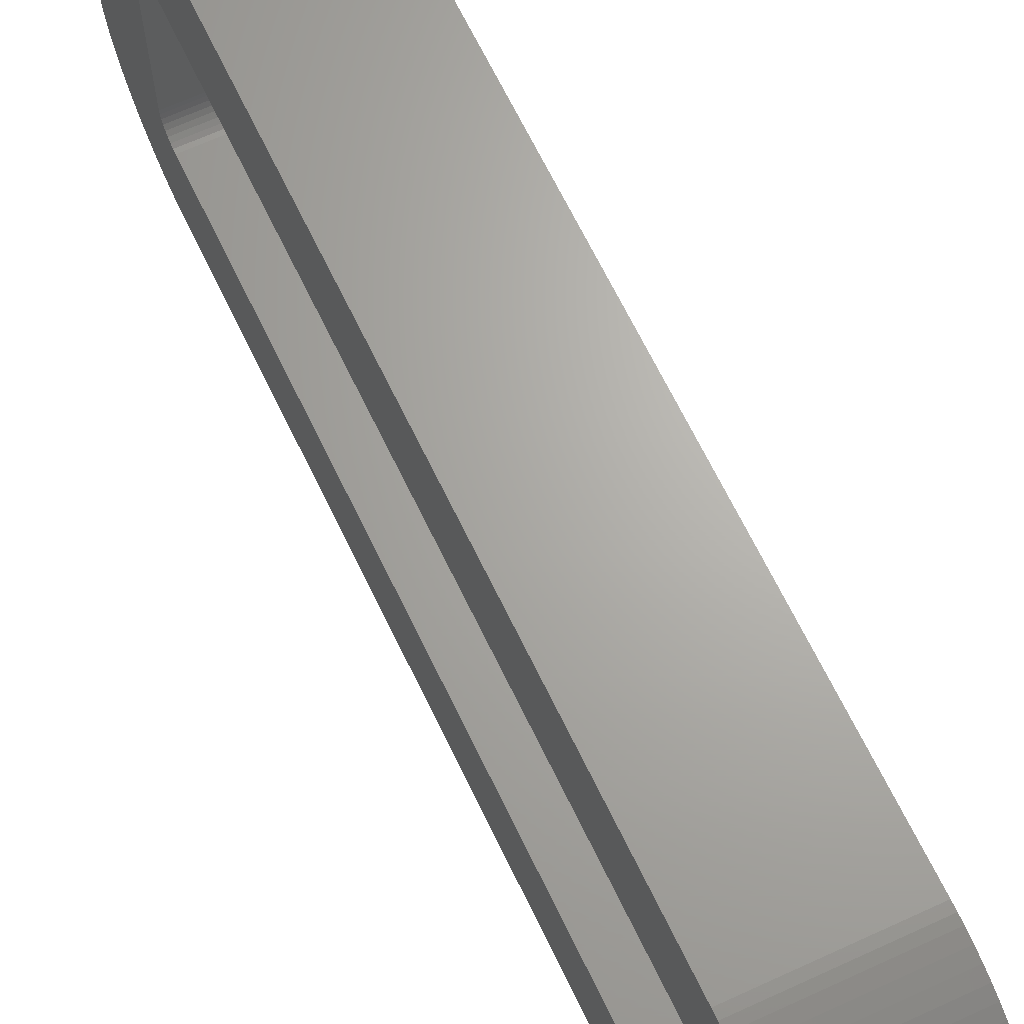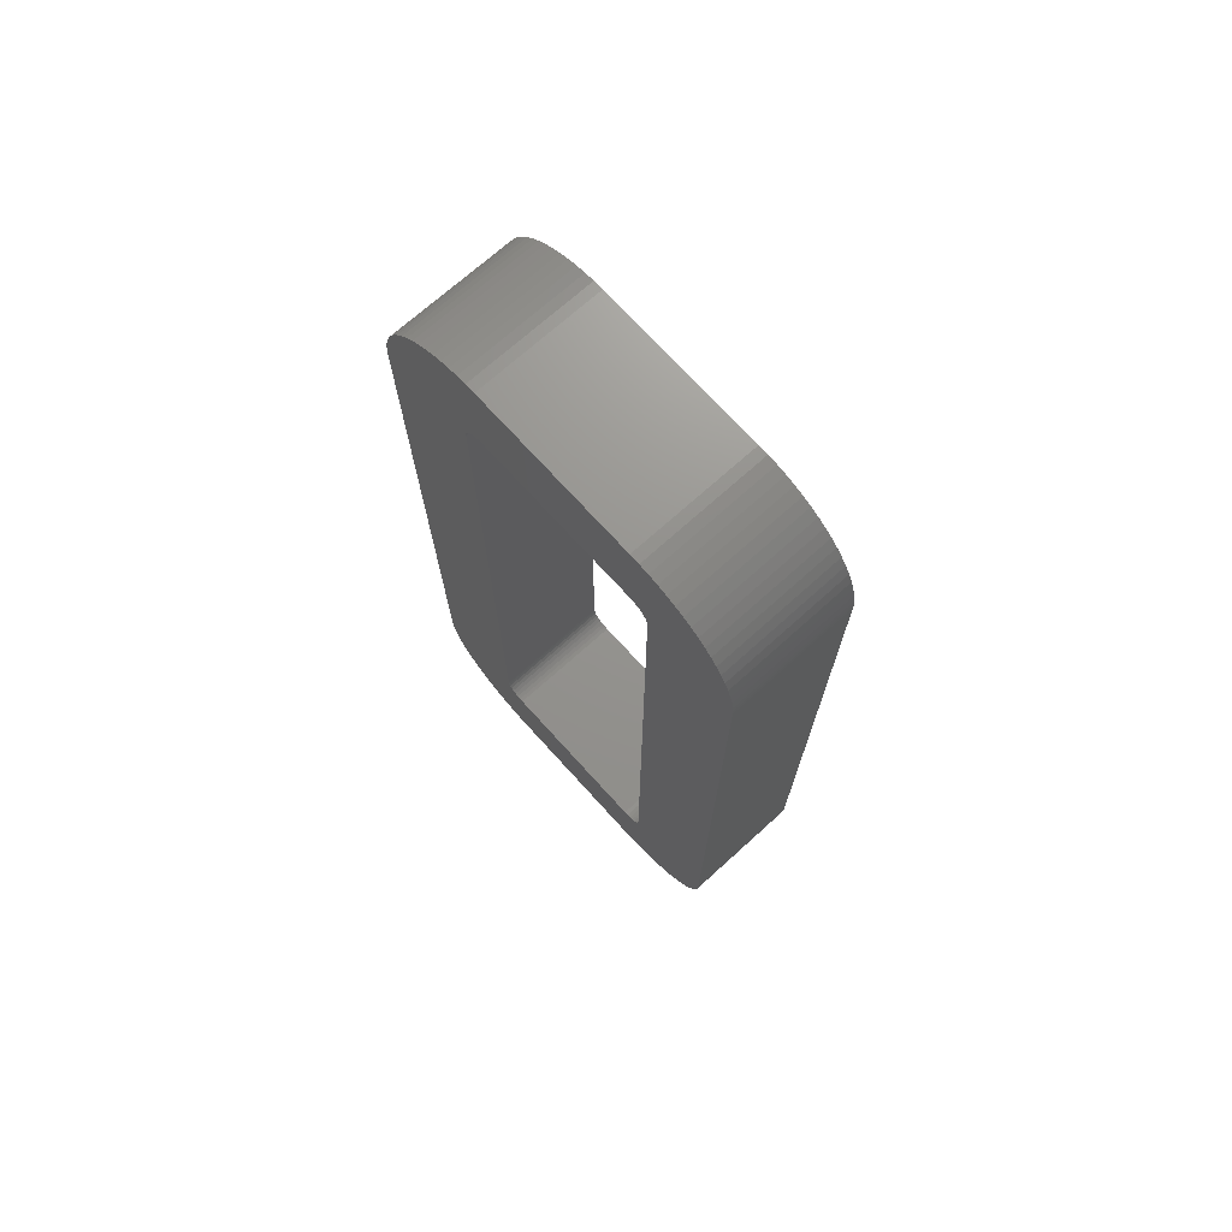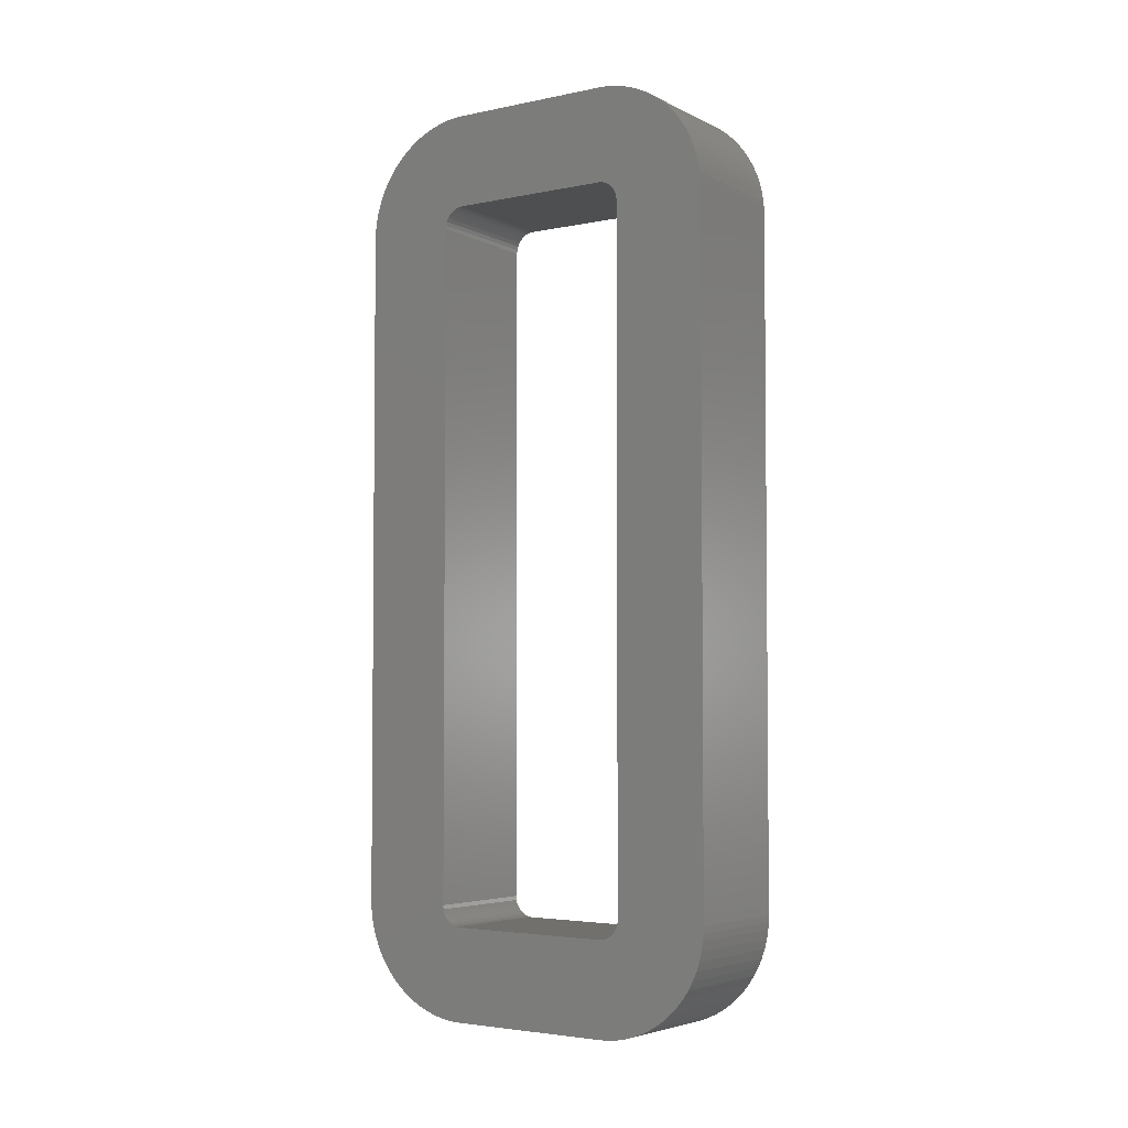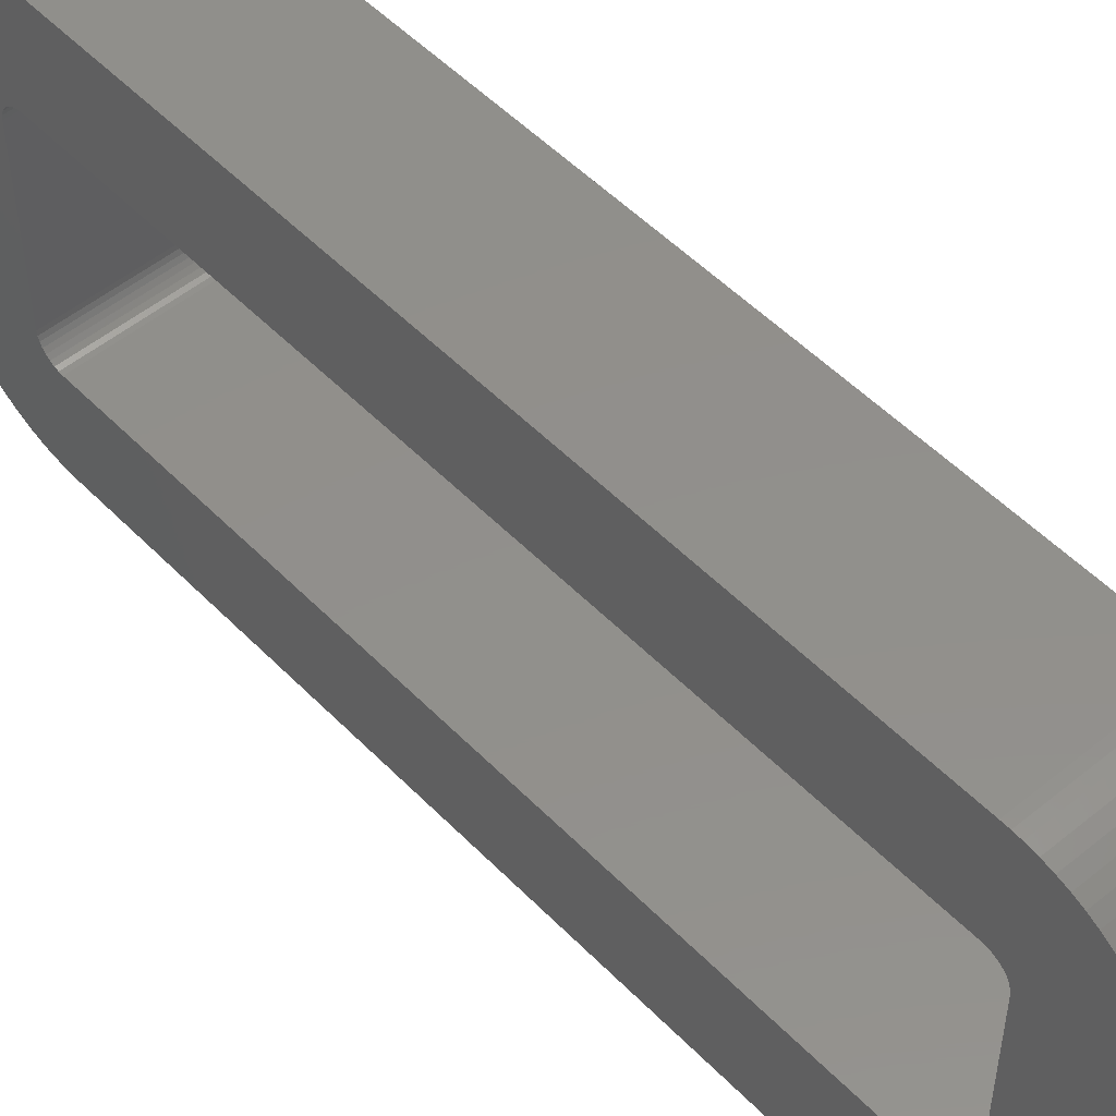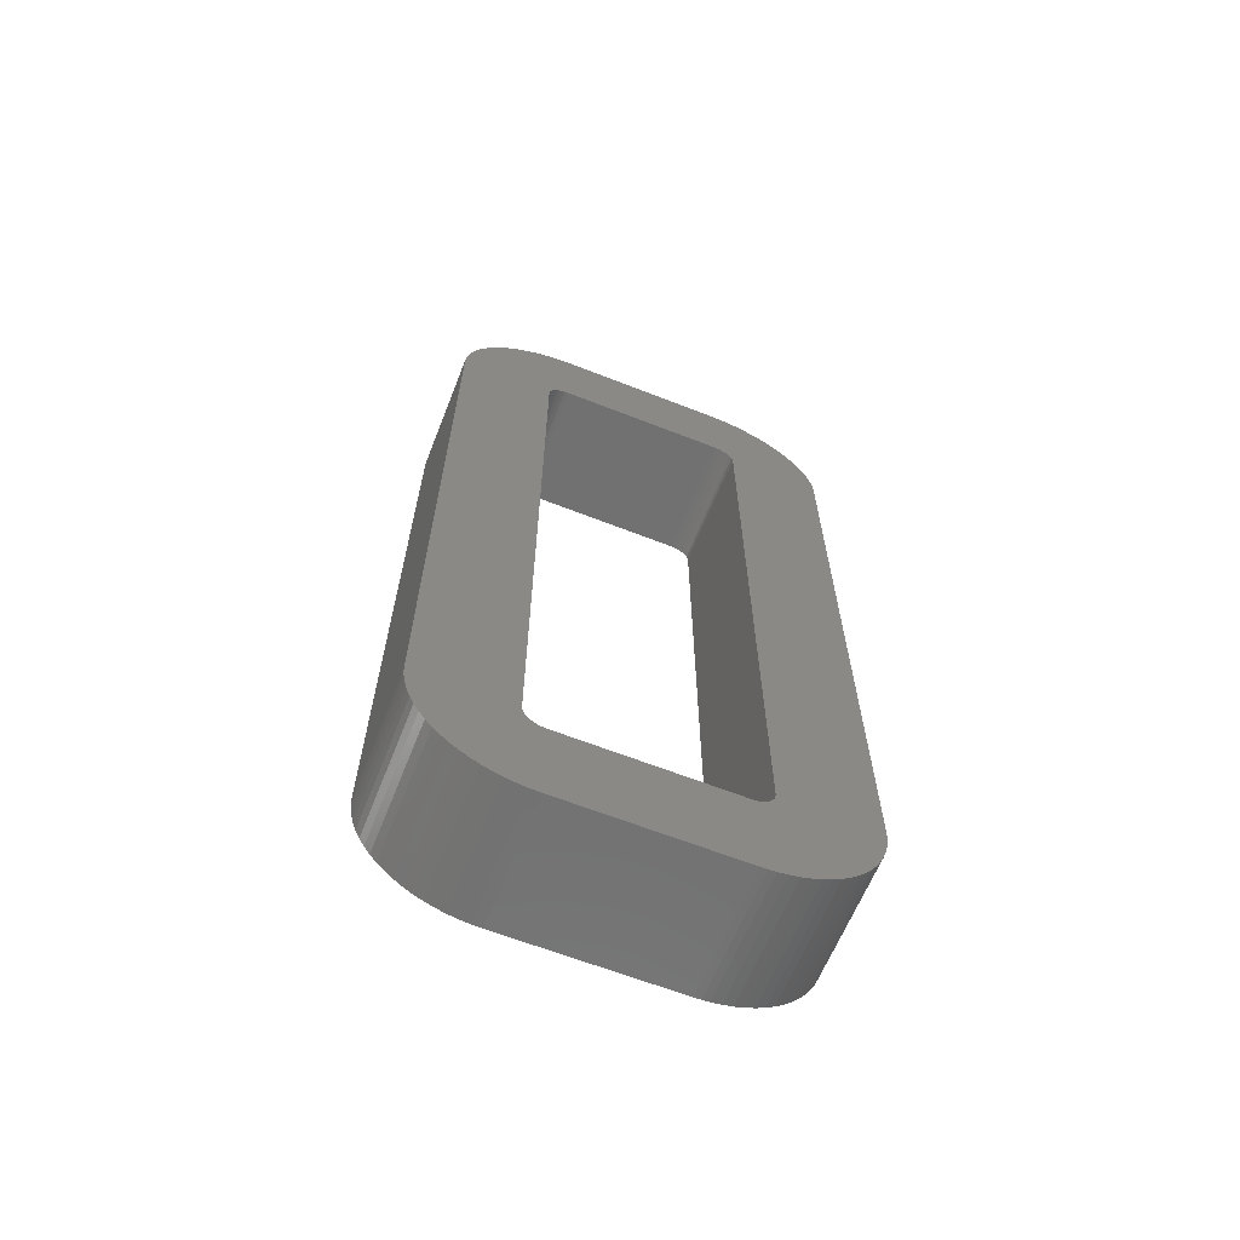
<metadata>
{"format":"stl","ext":"stl","renderer":"f3d","projection":"perspective","resolution":1024,"background":"white","views":[{"elev":66.6,"azim":154.3,"up":"+Y"},{"elev":72.0,"azim":137.8,"up":"+Z"},{"elev":-3.6,"azim":124.4,"up":"+Z"},{"elev":51.8,"azim":137.6,"up":"+Y"},{"elev":-63.9,"azim":-111.6,"up":"+Z"}]}
</metadata>
<code>
# stl→obj: 232 verts, 464 faces
v 0.255 0.04717 0.202
v 0.255 0.07468 0.2377
v 0.255 0.07819 0.2346
v 0.255 0.08142 0.2312
v 0.255 0.08435 0.2275
v 0.255 0.04565 0.2033
v 0.255 0.06693 0.243
v 0.255 0.07092 0.2405
v 0.255 0.04841 0.2004
v 0.255 0.08696 0.2236
v 0.255 0.08923 0.2195
v 0.255 0.04389 0.2042
v 0.255 0.0584 0.2468
v 0.255 0.06275 0.2451
v 0.255 0.04932 0.1986
v 0.255 0.09114 0.2152
v 0.255 0.09268 0.2108
v 0.255 0.04199 0.2048
v 0.255 0.04468 0.2498
v 0.255 0.04933 0.2492
v 0.255 0.05392 0.2482
v 0.255 0.04983 0.1968
v 0.255 0.09383 0.2063
v 0.255 0.0946 0.2016
v 0.255 0.04 0.205
v 0.255 0.04 0.25
v 0.255 0.05 0.195
v 0.255 0.0949 0.1983
v 0.255 0.095 0.195
v 0.255 -0.04 0.205
v 0.255 -0.04 0.25
v 0.255 -0.04468 0.2498
v 0.255 -0.04199 0.2048
v 0.255 -0.04933 0.2492
v 0.255 -0.05392 0.2482
v 0.255 -0.0584 0.2468
v 0.255 -0.04389 0.2042
v 0.255 -0.06275 0.2451
v 0.255 -0.06693 0.243
v 0.255 -0.04565 0.2033
v 0.255 -0.07092 0.2405
v 0.255 -0.07468 0.2377
v 0.255 -0.04717 0.202
v 0.255 -0.07819 0.2346
v 0.255 -0.08142 0.2312
v 0.255 -0.08435 0.2275
v 0.255 -0.04841 0.2004
v 0.255 -0.08696 0.2236
v 0.255 -0.08923 0.2195
v 0.255 -0.04932 0.1986
v 0.255 -0.09114 0.2152
v 0.255 -0.09268 0.2108
v 0.255 -0.04983 0.1968
v 0.255 -0.09383 0.2063
v 0.255 -0.0946 0.2016
v 0.255 -0.05 0.195
v 0.255 -0.0949 0.1983
v 0.255 -0.095 0.195
v 0.255 0.05 -0.135
v 0.255 0.095 -0.135
v 0.255 0.0949 -0.1383
v 0.255 0.0946 -0.1416
v 0.255 0.04983 -0.1368
v 0.255 0.09383 -0.1463
v 0.255 0.09268 -0.1508
v 0.255 0.04932 -0.1386
v 0.255 0.09114 -0.1552
v 0.255 0.08923 -0.1595
v 0.255 0.04841 -0.1404
v 0.255 0.08696 -0.1636
v 0.255 0.08435 -0.1675
v 0.255 0.04717 -0.142
v 0.255 0.08142 -0.1712
v 0.255 0.07819 -0.1746
v 0.255 0.07468 -0.1777
v 0.255 0.04565 -0.1433
v 0.255 0.07092 -0.1805
v 0.255 0.06693 -0.183
v 0.255 0.04389 -0.1442
v 0.255 0.06275 -0.1851
v 0.255 0.0584 -0.1868
v 0.255 0.04199 -0.1448
v 0.255 0.05392 -0.1882
v 0.255 0.04933 -0.1892
v 0.255 0.04468 -0.1898
v 0.255 0.04 -0.145
v 0.255 0.04 -0.19
v 0.255 -0.04 -0.145
v 0.255 -0.095 -0.135
v 0.255 -0.05 -0.135
v 0.255 -0.04 -0.19
v 0.255 -0.04333 -0.1899
v 0.255 -0.0948 -0.1397
v 0.255 -0.0498 -0.137
v 0.255 -0.04664 -0.1896
v 0.255 -0.04184 -0.1448
v 0.255 -0.0942 -0.1443
v 0.255 -0.05127 -0.1888
v 0.255 -0.09321 -0.1489
v 0.255 -0.05581 -0.1877
v 0.255 -0.04362 -0.1443
v 0.255 -0.09183 -0.1534
v 0.255 -0.04921 -0.1389
v 0.255 -0.06024 -0.1861
v 0.255 -0.09008 -0.1577
v 0.255 -0.06452 -0.1842
v 0.255 -0.0454 -0.1434
v 0.255 -0.08796 -0.1619
v 0.255 -0.04825 -0.1406
v 0.255 -0.06863 -0.182
v 0.255 -0.08549 -0.1659
v 0.255 -0.07252 -0.1794
v 0.255 -0.04697 -0.1422
v 0.255 -0.08269 -0.1697
v 0.255 -0.07618 -0.1764
v 0.255 -0.07958 -0.1732
v 0.315 0.04 0.251
v 0.315 -0.04 0.251
v 0.315 0.04468 0.2508
v 0.315 0.04933 0.2502
v 0.315 0.05392 0.2492
v 0.315 0.0584 0.2478
v 0.315 0.06275 0.2461
v 0.315 0.06693 0.244
v 0.315 0.07092 0.2415
v 0.315 0.07468 0.2387
v 0.315 0.07819 0.2356
v 0.315 0.08142 0.2322
v 0.315 0.08435 0.2285
v 0.315 0.08696 0.2246
v 0.315 0.08923 0.2205
v 0.315 0.09114 0.2162
v 0.315 0.09268 0.2118
v 0.315 0.09383 0.2073
v 0.315 0.0946 0.2026
v 0.315 0.0949 0.1993
v 0.315 0.095 0.196
v 0.315 -0.04468 0.2508
v 0.315 -0.04933 0.2502
v 0.315 -0.05392 0.2492
v 0.315 -0.0584 0.2478
v 0.315 -0.06275 0.2461
v 0.315 -0.06693 0.244
v 0.315 -0.07092 0.2415
v 0.315 -0.07468 0.2387
v 0.315 -0.07819 0.2356
v 0.315 -0.08142 0.2322
v 0.315 -0.08435 0.2285
v 0.315 -0.08696 0.2246
v 0.315 -0.08923 0.2205
v 0.315 -0.09114 0.2162
v 0.315 -0.09268 0.2118
v 0.315 -0.09383 0.2073
v 0.315 -0.0946 0.2026
v 0.315 -0.0949 0.1993
v 0.315 -0.095 0.196
v 0.315 0.095 -0.134
v 0.315 -0.095 -0.134
v 0.315 0.04 -0.189
v 0.315 0.04468 -0.1888
v 0.315 0.04933 -0.1882
v 0.315 0.05392 -0.1872
v 0.315 0.0584 -0.1858
v 0.315 0.06275 -0.1841
v 0.315 0.06693 -0.182
v 0.315 0.07092 -0.1795
v 0.315 0.07468 -0.1767
v 0.315 0.07819 -0.1736
v 0.315 0.08142 -0.1702
v 0.315 0.08435 -0.1665
v 0.315 0.08696 -0.1626
v 0.315 0.08923 -0.1585
v 0.315 0.09114 -0.1542
v 0.315 0.09268 -0.1498
v 0.315 0.09383 -0.1453
v 0.315 0.0946 -0.1406
v 0.315 0.0949 -0.1373
v 0.315 -0.0948 -0.1387
v 0.315 -0.0942 -0.1433
v 0.315 -0.09321 -0.1479
v 0.315 -0.09183 -0.1524
v 0.315 -0.09008 -0.1567
v 0.315 -0.08796 -0.1609
v 0.315 -0.08549 -0.1649
v 0.315 -0.08269 -0.1687
v 0.315 -0.07958 -0.1722
v 0.315 -0.07618 -0.1754
v 0.315 -0.07252 -0.1784
v 0.315 -0.06863 -0.181
v 0.315 -0.06452 -0.1832
v 0.315 -0.06024 -0.1851
v 0.315 -0.05581 -0.1867
v 0.315 -0.05127 -0.1878
v 0.315 -0.04664 -0.1886
v 0.315 -0.04333 -0.1889
v 0.315 -0.04 -0.189
v 0.315 -0.04 0.206
v 0.315 0.04 0.206
v 0.315 0.04199 0.2058
v 0.315 0.04389 0.2052
v 0.315 0.04565 0.2043
v 0.315 0.04717 0.203
v 0.315 0.04841 0.2014
v 0.315 0.04932 0.1996
v 0.315 0.04983 0.1978
v 0.315 0.05 0.196
v 0.315 -0.04199 0.2058
v 0.315 -0.04389 0.2052
v 0.315 -0.04565 0.2043
v 0.315 -0.04717 0.203
v 0.315 -0.04841 0.2014
v 0.315 -0.04932 0.1996
v 0.315 -0.04983 0.1978
v 0.315 -0.05 0.196
v 0.315 0.05 -0.134
v 0.315 -0.05 -0.134
v 0.315 0.04 -0.144
v 0.315 0.04199 -0.1438
v 0.315 0.04389 -0.1432
v 0.315 0.04565 -0.1423
v 0.315 0.04717 -0.141
v 0.315 0.04841 -0.1394
v 0.315 0.04932 -0.1376
v 0.315 0.04983 -0.1358
v 0.315 -0.0498 -0.136
v 0.315 -0.04921 -0.1379
v 0.315 -0.04825 -0.1396
v 0.315 -0.04697 -0.1412
v 0.315 -0.0454 -0.1424
v 0.315 -0.04362 -0.1433
v 0.315 -0.04184 -0.1438
v 0.315 -0.04 -0.144
f 1 2 3
f 1 3 4
f 1 4 5
f 6 7 8
f 6 8 2
f 6 2 1
f 9 5 10
f 9 10 11
f 9 1 5
f 12 13 14
f 12 14 7
f 12 7 6
f 15 11 16
f 15 16 17
f 15 9 11
f 18 19 20
f 18 20 21
f 18 21 13
f 18 13 12
f 22 17 23
f 22 23 24
f 22 15 17
f 25 26 19
f 25 19 18
f 27 24 28
f 27 28 29
f 27 22 24
f 30 31 26
f 30 32 31
f 30 26 25
f 33 34 32
f 33 35 34
f 33 36 35
f 33 32 30
f 37 38 36
f 37 39 38
f 37 36 33
f 40 41 39
f 40 42 41
f 40 39 37
f 43 42 40
f 43 44 42
f 45 44 43
f 46 45 43
f 46 43 47
f 48 46 47
f 49 48 47
f 49 47 50
f 51 49 50
f 52 51 50
f 52 50 53
f 54 52 53
f 55 54 53
f 55 53 56
f 57 55 56
f 58 57 56
f 59 29 60
f 59 61 62
f 59 60 61
f 59 27 29
f 63 59 62
f 63 64 65
f 63 62 64
f 66 67 68
f 66 65 67
f 66 63 65
f 69 66 68
f 69 70 71
f 69 68 70
f 72 69 71
f 72 71 73
f 74 72 73
f 75 76 72
f 75 72 74
f 77 76 75
f 78 79 76
f 78 76 77
f 80 79 78
f 81 82 79
f 81 79 80
f 83 82 81
f 84 82 83
f 85 82 84
f 85 86 82
f 87 86 85
f 88 86 87
f 89 58 56
f 89 56 90
f 91 88 87
f 92 88 91
f 93 90 94
f 93 89 90
f 95 88 92
f 95 96 88
f 97 93 94
f 98 96 95
f 99 97 94
f 100 101 96
f 100 96 98
f 102 94 103
f 102 99 94
f 104 101 100
f 105 102 103
f 106 107 101
f 106 101 104
f 108 103 109
f 108 105 103
f 110 107 106
f 111 108 109
f 112 113 107
f 112 107 110
f 114 109 113
f 114 111 109
f 115 113 112
f 116 114 113
f 116 113 115
f 117 26 31
f 118 117 31
f 19 26 119
f 26 117 119
f 20 19 120
f 19 119 120
f 21 20 121
f 20 120 121
f 13 21 122
f 21 121 122
f 14 13 123
f 13 122 123
f 7 14 124
f 14 123 124
f 8 7 125
f 7 124 125
f 2 8 126
f 8 125 126
f 3 2 127
f 2 126 127
f 4 3 128
f 3 127 128
f 5 4 129
f 4 128 129
f 10 5 130
f 5 129 130
f 11 10 131
f 10 130 131
f 16 11 132
f 11 131 132
f 16 132 133
f 17 16 133
f 17 133 134
f 23 17 134
f 23 134 135
f 24 23 135
f 24 135 136
f 28 24 136
f 28 136 137
f 29 28 137
f 138 31 32
f 138 118 31
f 139 32 34
f 139 138 32
f 140 34 35
f 140 139 34
f 141 35 36
f 141 140 35
f 142 36 38
f 142 141 36
f 143 38 39
f 143 142 38
f 144 39 41
f 144 143 39
f 145 41 42
f 145 144 41
f 146 42 44
f 146 145 42
f 147 44 45
f 147 146 44
f 148 45 46
f 148 147 45
f 149 46 48
f 149 148 46
f 150 48 49
f 150 149 48
f 151 49 51
f 151 150 49
f 152 151 51
f 152 51 52
f 153 152 52
f 153 52 54
f 154 153 54
f 154 54 55
f 155 154 55
f 155 55 57
f 156 155 57
f 156 57 58
f 157 60 29
f 137 157 29
f 156 58 158
f 158 58 89
f 159 87 85
f 160 85 84
f 160 159 85
f 161 84 83
f 161 160 84
f 162 83 81
f 162 161 83
f 163 81 80
f 163 162 81
f 164 80 78
f 164 163 80
f 165 78 77
f 165 164 78
f 166 77 75
f 166 165 77
f 167 75 74
f 167 166 75
f 168 74 73
f 168 167 74
f 169 73 71
f 169 168 73
f 170 71 70
f 170 169 71
f 171 70 68
f 171 170 70
f 172 68 67
f 172 171 68
f 173 67 65
f 173 172 67
f 174 173 65
f 174 65 64
f 175 174 64
f 175 64 62
f 176 175 62
f 176 62 61
f 177 176 61
f 177 61 60
f 157 177 60
f 178 89 93
f 178 158 89
f 179 93 97
f 179 178 93
f 180 97 99
f 180 179 97
f 181 99 102
f 181 180 99
f 182 102 105
f 182 181 102
f 183 105 108
f 183 182 105
f 184 108 111
f 184 183 108
f 185 111 114
f 185 184 111
f 186 114 116
f 186 185 114
f 187 116 115
f 187 186 116
f 188 115 112
f 188 187 115
f 189 112 110
f 189 188 112
f 190 110 106
f 190 189 110
f 191 106 104
f 191 190 106
f 192 191 104
f 192 104 100
f 193 192 100
f 193 100 98
f 194 193 98
f 194 98 95
f 195 194 95
f 195 95 92
f 196 195 92
f 196 92 91
f 196 91 87
f 159 196 87
f 197 25 198
f 30 25 197
f 199 25 18
f 199 198 25
f 200 18 12
f 200 199 18
f 201 12 6
f 201 200 12
f 202 6 1
f 202 201 6
f 203 1 9
f 203 202 1
f 204 9 15
f 204 203 9
f 205 15 22
f 205 204 15
f 206 22 27
f 206 205 22
f 33 30 207
f 30 197 207
f 37 33 208
f 33 207 208
f 40 37 209
f 37 208 209
f 43 40 210
f 40 209 210
f 47 43 211
f 43 210 211
f 50 47 212
f 47 211 212
f 53 50 213
f 50 212 213
f 56 53 214
f 53 213 214
f 27 59 215
f 27 215 206
f 216 56 214
f 90 56 216
f 82 86 217
f 79 82 218
f 82 217 218
f 76 79 219
f 79 218 219
f 72 76 220
f 76 219 220
f 69 72 221
f 72 220 221
f 66 69 222
f 69 221 222
f 63 66 223
f 66 222 223
f 59 63 224
f 63 223 224
f 59 224 215
f 94 90 225
f 90 216 225
f 103 94 226
f 94 225 226
f 109 103 227
f 103 226 227
f 113 109 228
f 109 227 228
f 107 113 229
f 113 228 229
f 101 107 230
f 107 229 230
f 96 101 231
f 101 230 231
f 88 96 232
f 96 231 232
f 86 88 232
f 86 232 217
f 127 126 202
f 128 127 202
f 129 128 202
f 125 124 201
f 126 125 201
f 202 126 201
f 130 129 203
f 131 130 203
f 129 202 203
f 123 122 200
f 124 123 200
f 201 124 200
f 132 131 204
f 133 132 204
f 131 203 204
f 120 119 199
f 121 120 199
f 122 121 199
f 200 122 199
f 134 133 205
f 135 134 205
f 133 204 205
f 119 117 198
f 199 119 198
f 136 135 206
f 137 136 206
f 135 205 206
f 117 118 197
f 118 138 197
f 198 117 197
f 138 139 207
f 139 140 207
f 140 141 207
f 197 138 207
f 141 142 208
f 142 143 208
f 207 141 208
f 143 144 209
f 144 145 209
f 208 143 209
f 209 145 210
f 145 146 210
f 210 146 147
f 210 147 148
f 211 210 148
f 211 148 149
f 211 149 150
f 212 211 150
f 212 150 151
f 212 151 152
f 213 212 152
f 213 152 153
f 213 153 154
f 214 213 154
f 214 154 155
f 214 155 156
f 157 137 215
f 176 177 215
f 177 157 215
f 137 206 215
f 176 215 224
f 174 175 224
f 175 176 224
f 172 173 223
f 173 174 223
f 174 224 223
f 172 223 222
f 170 171 222
f 171 172 222
f 170 222 221
f 169 170 221
f 169 221 168
f 221 220 167
f 168 221 167
f 167 220 166
f 220 219 165
f 166 220 165
f 165 219 164
f 219 218 163
f 164 219 163
f 163 218 162
f 162 218 161
f 161 218 160
f 218 217 160
f 160 217 159
f 159 217 232
f 214 156 158
f 216 214 158
f 159 232 196
f 196 232 195
f 225 216 178
f 216 158 178
f 195 232 194
f 232 231 194
f 225 178 179
f 194 231 193
f 225 179 180
f 231 230 192
f 193 231 192
f 226 225 181
f 225 180 181
f 192 230 191
f 226 181 182
f 230 229 190
f 191 230 190
f 227 226 183
f 226 182 183
f 190 229 189
f 227 183 184
f 229 228 188
f 189 229 188
f 228 227 185
f 227 184 185
f 188 228 187
f 228 185 186
f 187 228 186

</code>
